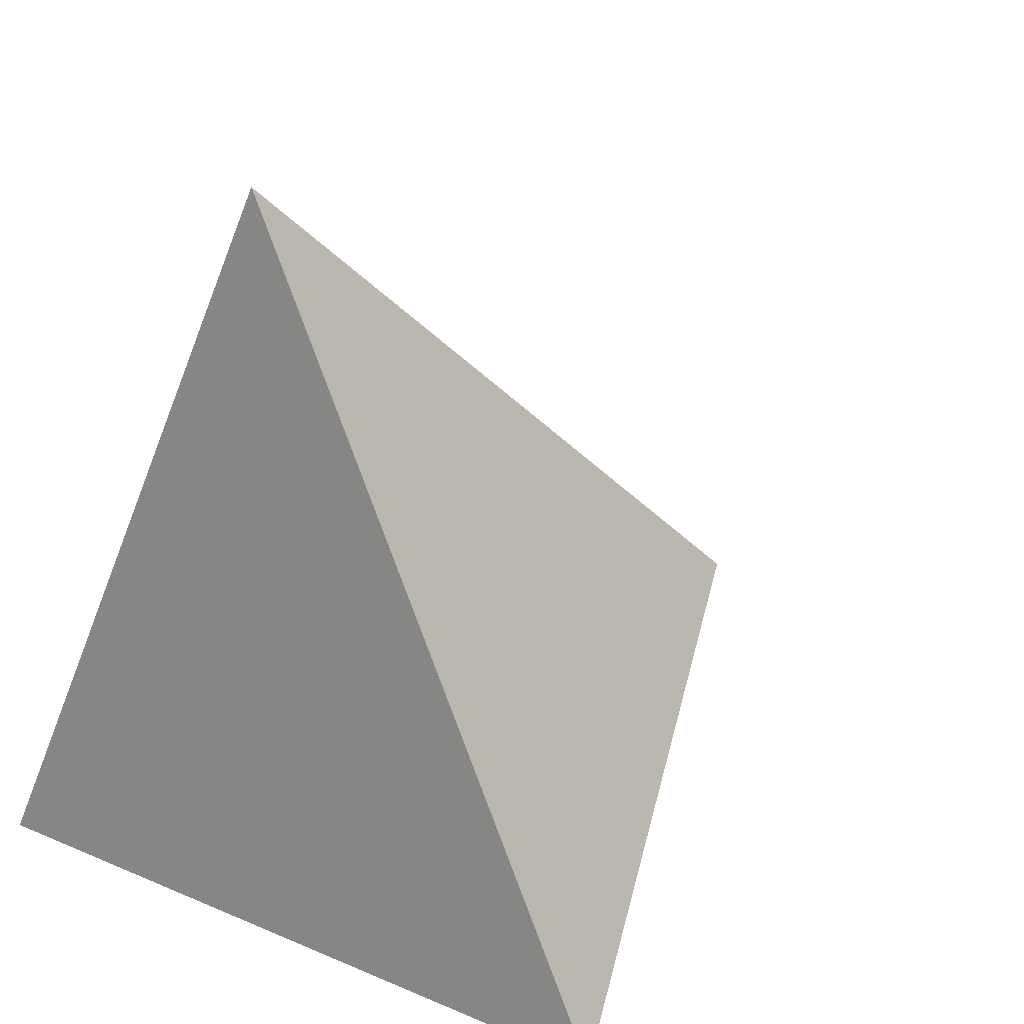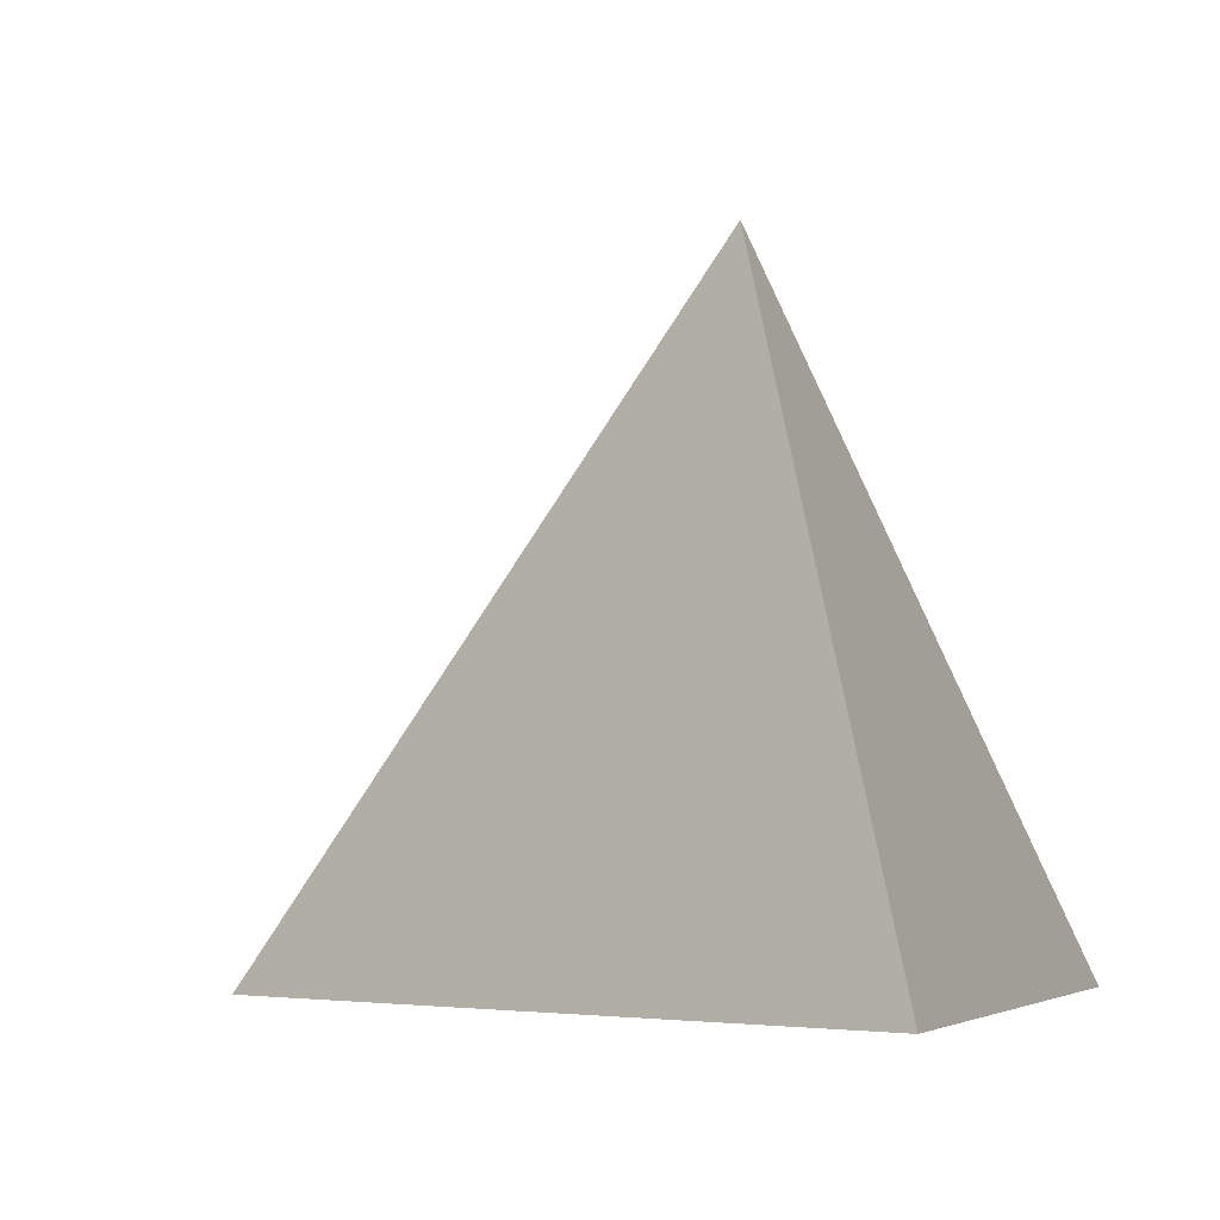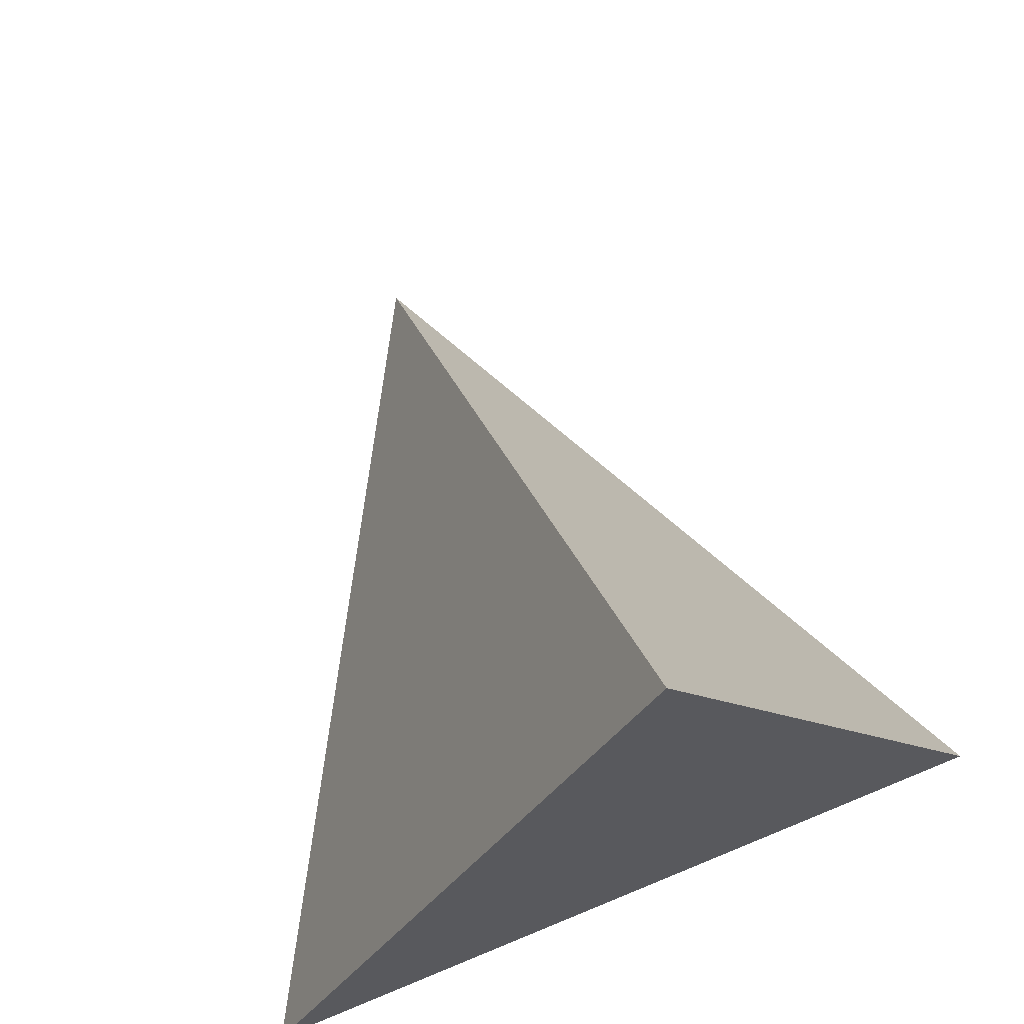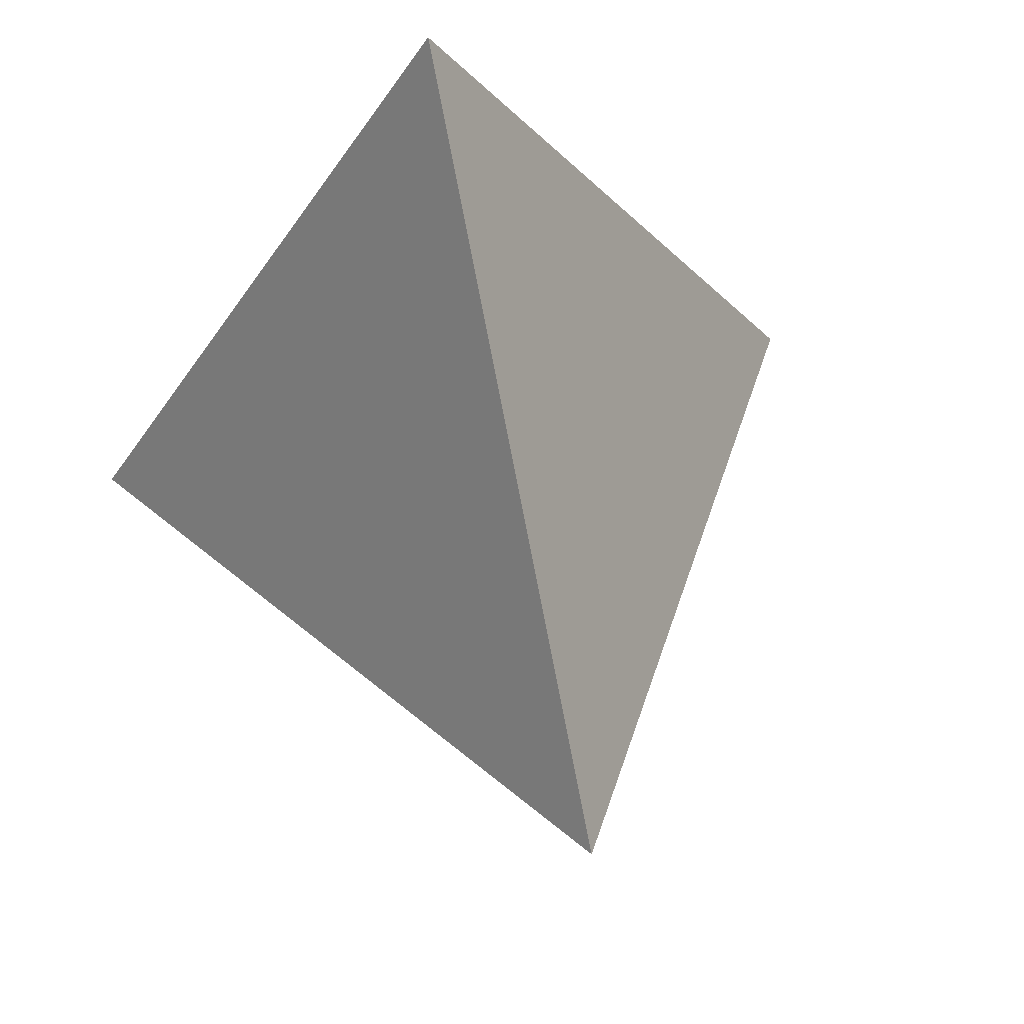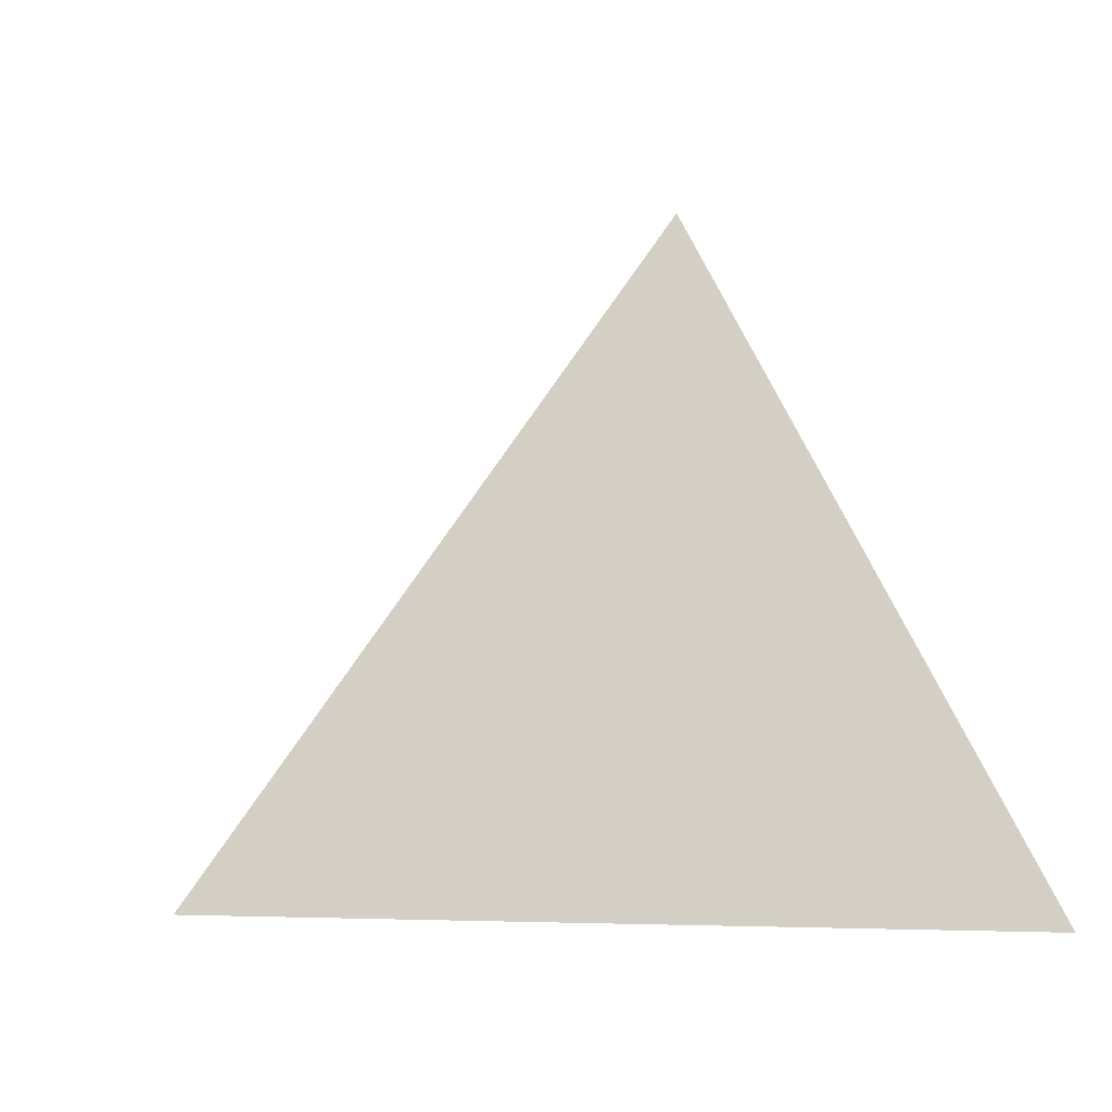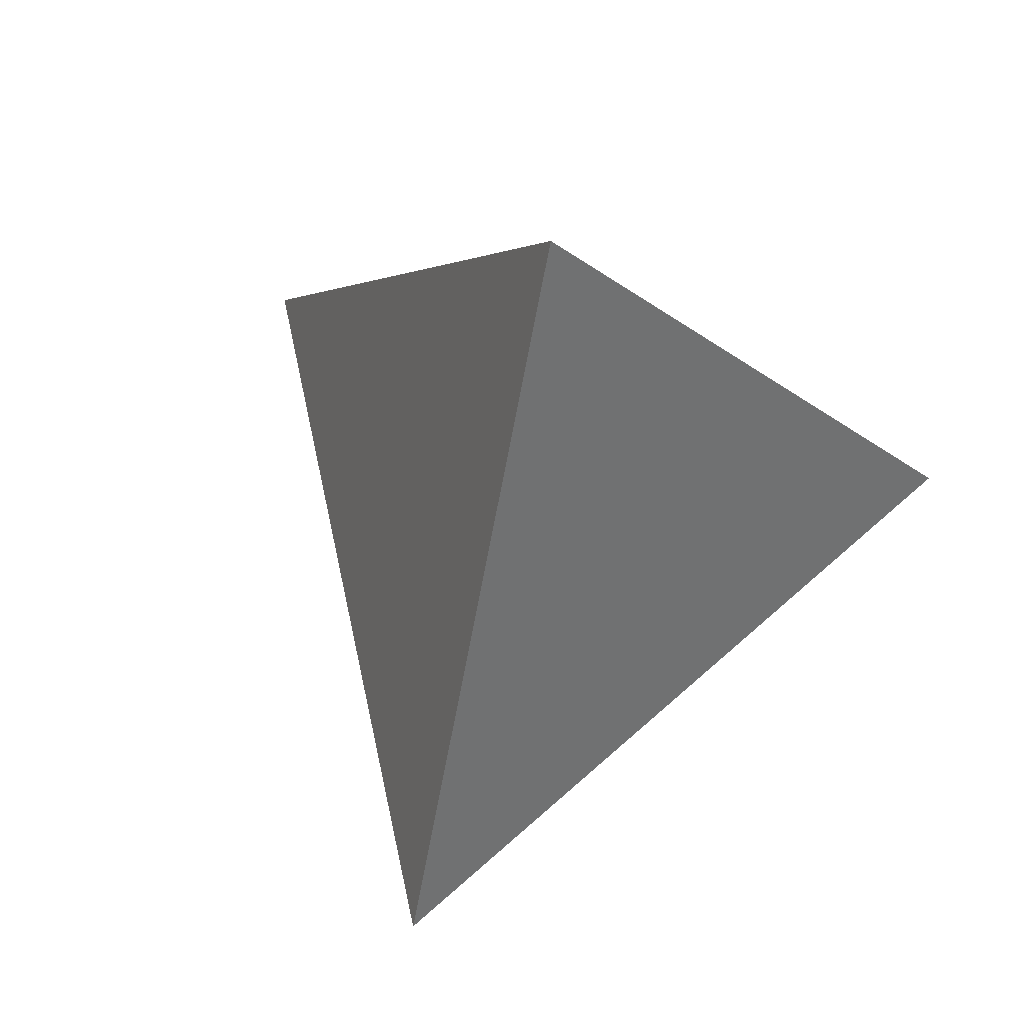
<metadata>
{"format":"obj","ext":"obj","renderer":"f3d","projection":"perspective","resolution":1024,"background":"white","views":[{"elev":13.5,"azim":-136.2,"up":"+Y"},{"elev":-5.2,"azim":-71.8,"up":"+Z"},{"elev":67.2,"azim":157.3,"up":"+Y"},{"elev":62.7,"azim":-13.8,"up":"+Y"},{"elev":-5.0,"azim":-99.6,"up":"+Z"},{"elev":63.3,"azim":-162.3,"up":"+Z"}]}
</metadata>
<code>
v 0 57.74 -20.41
v 50 -28.87 -20.41
v -50 -28.87 -20.41
v 0 -3e-06 61.24
f 2 3 4
f 1 4 3
f 1 3 2
f 1 2 4
l 1 2
l 2 3
l 3 1
l 4 1
l 4 2
l 4 3

</code>
